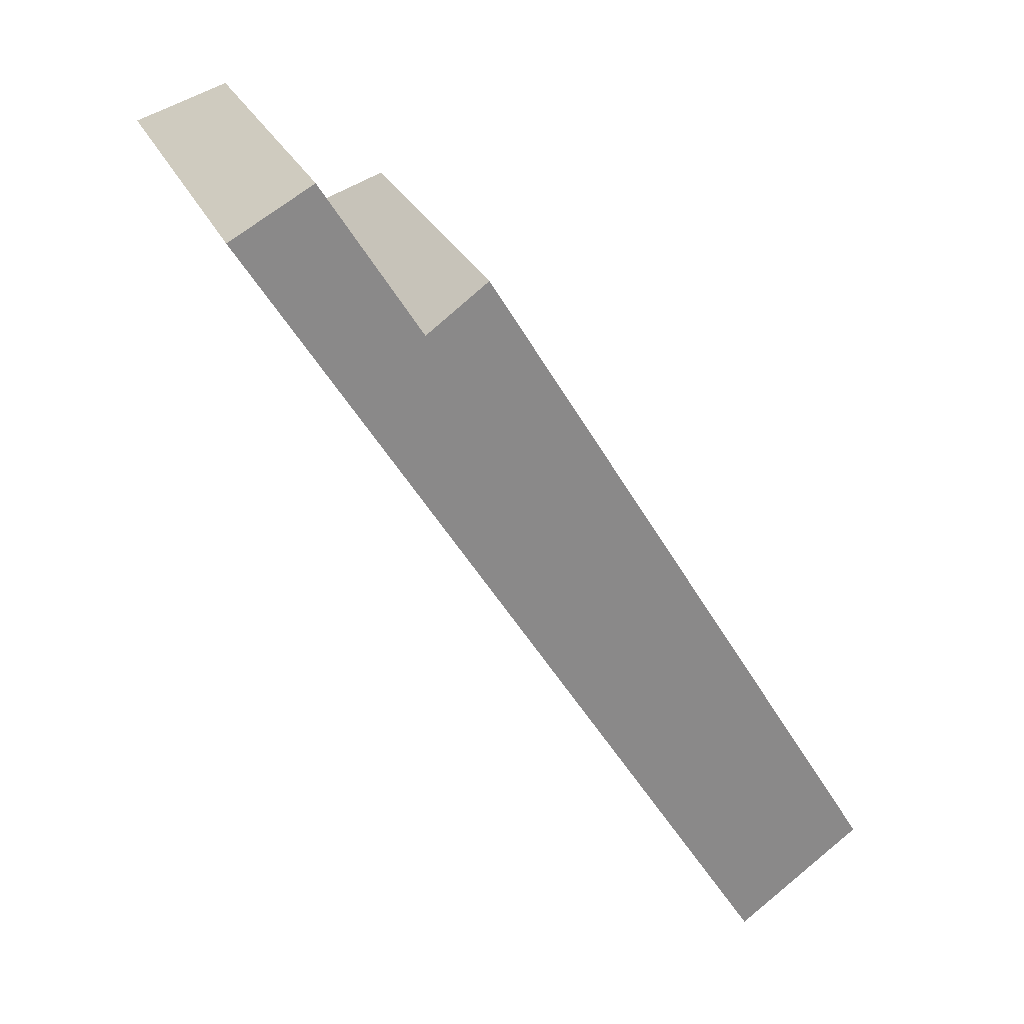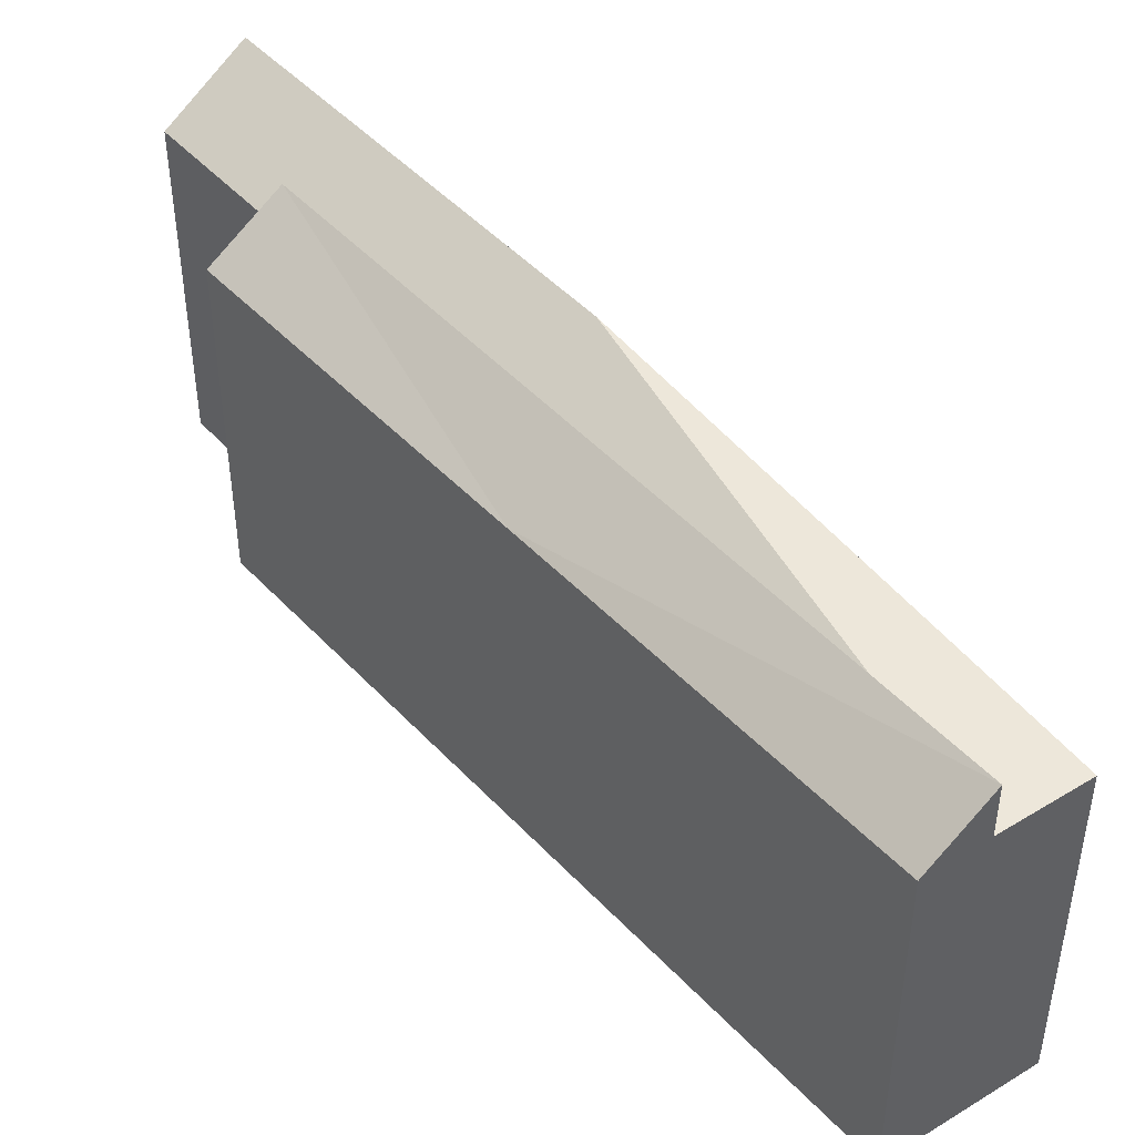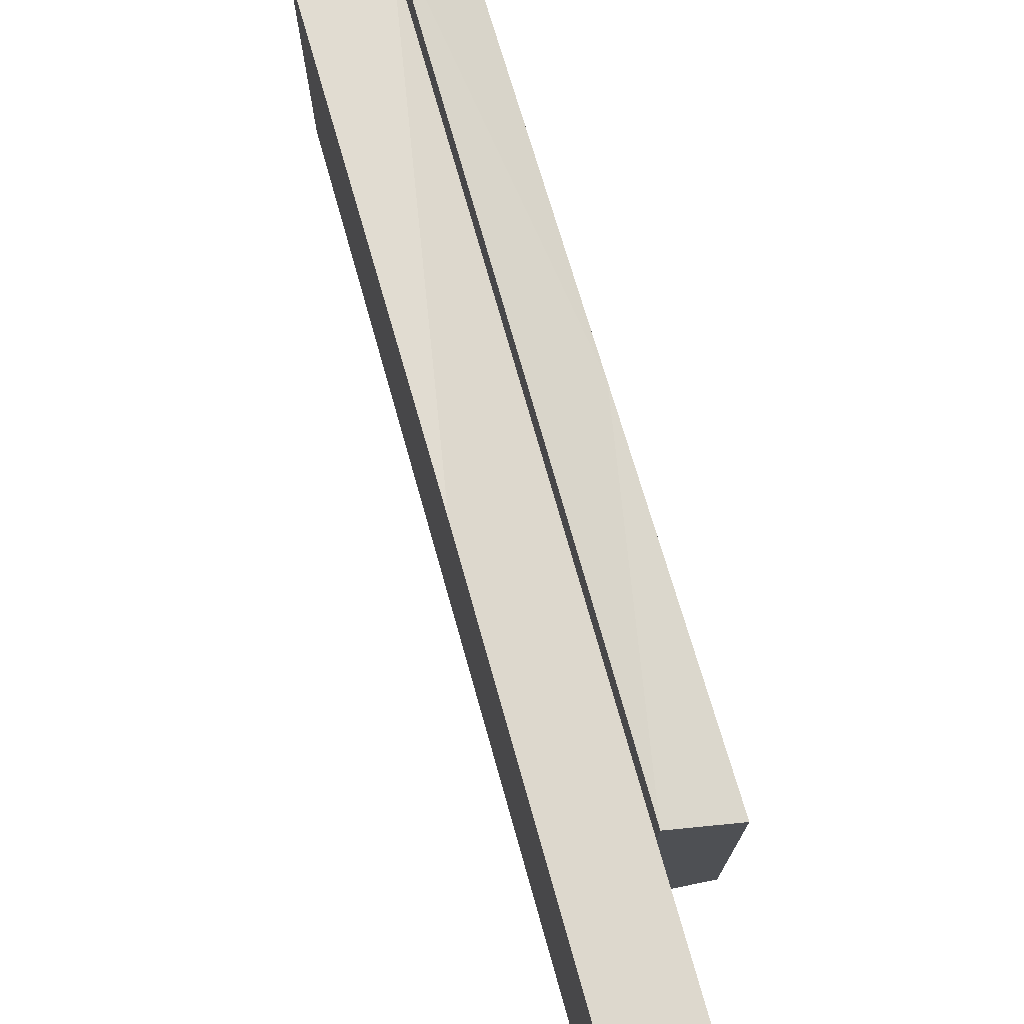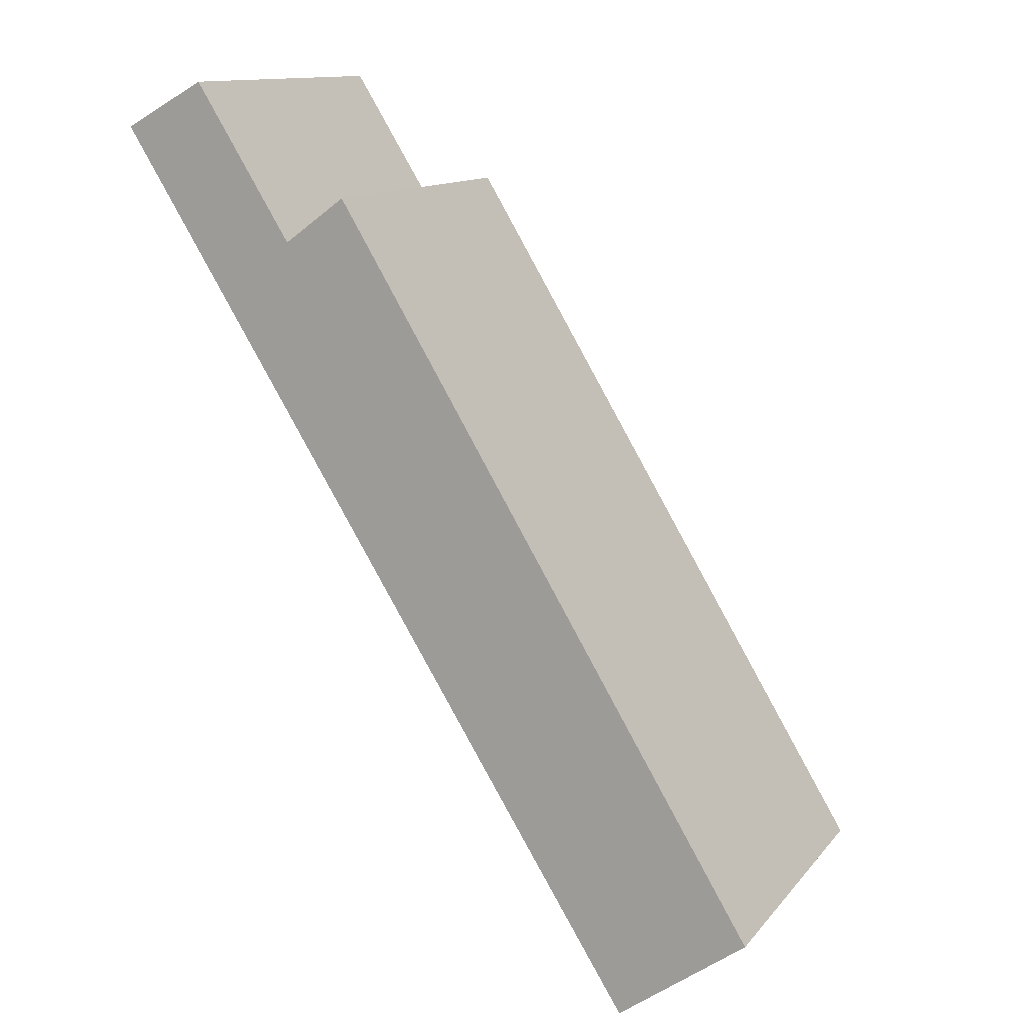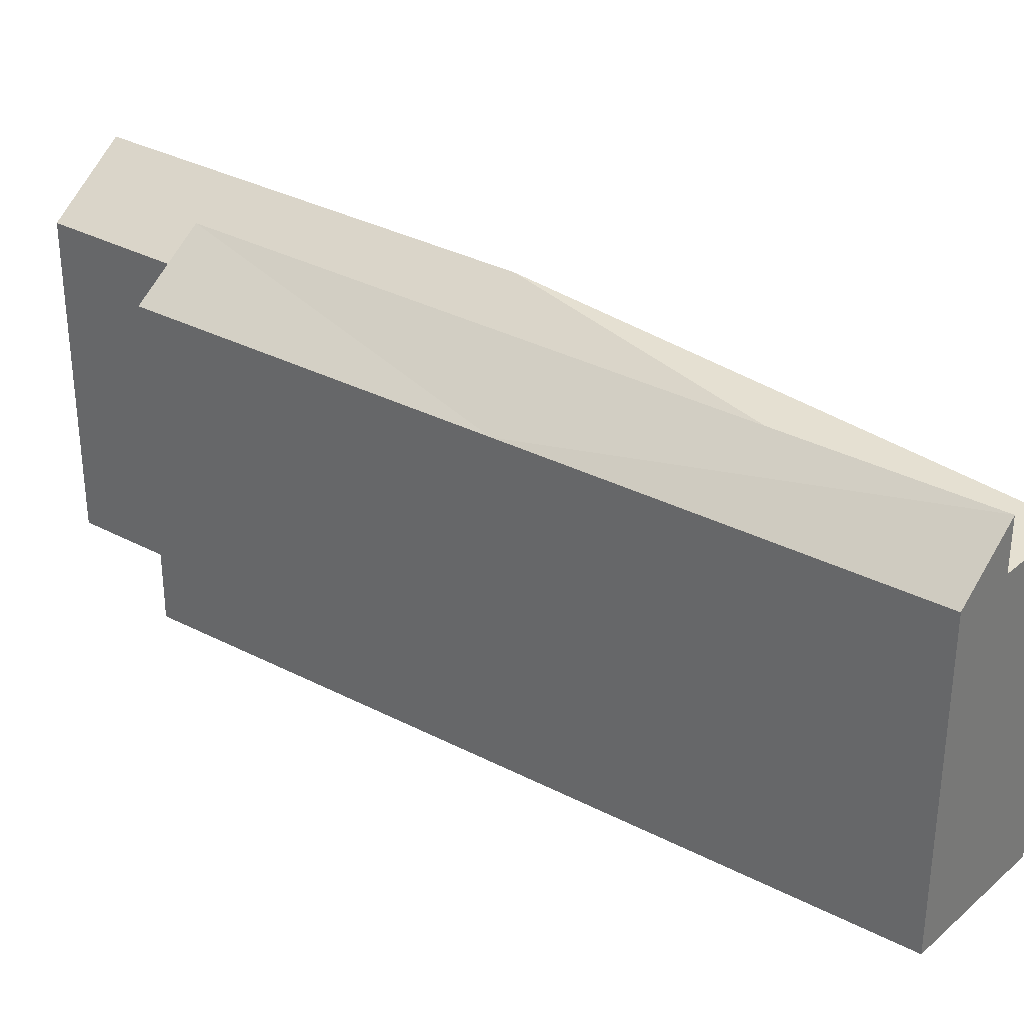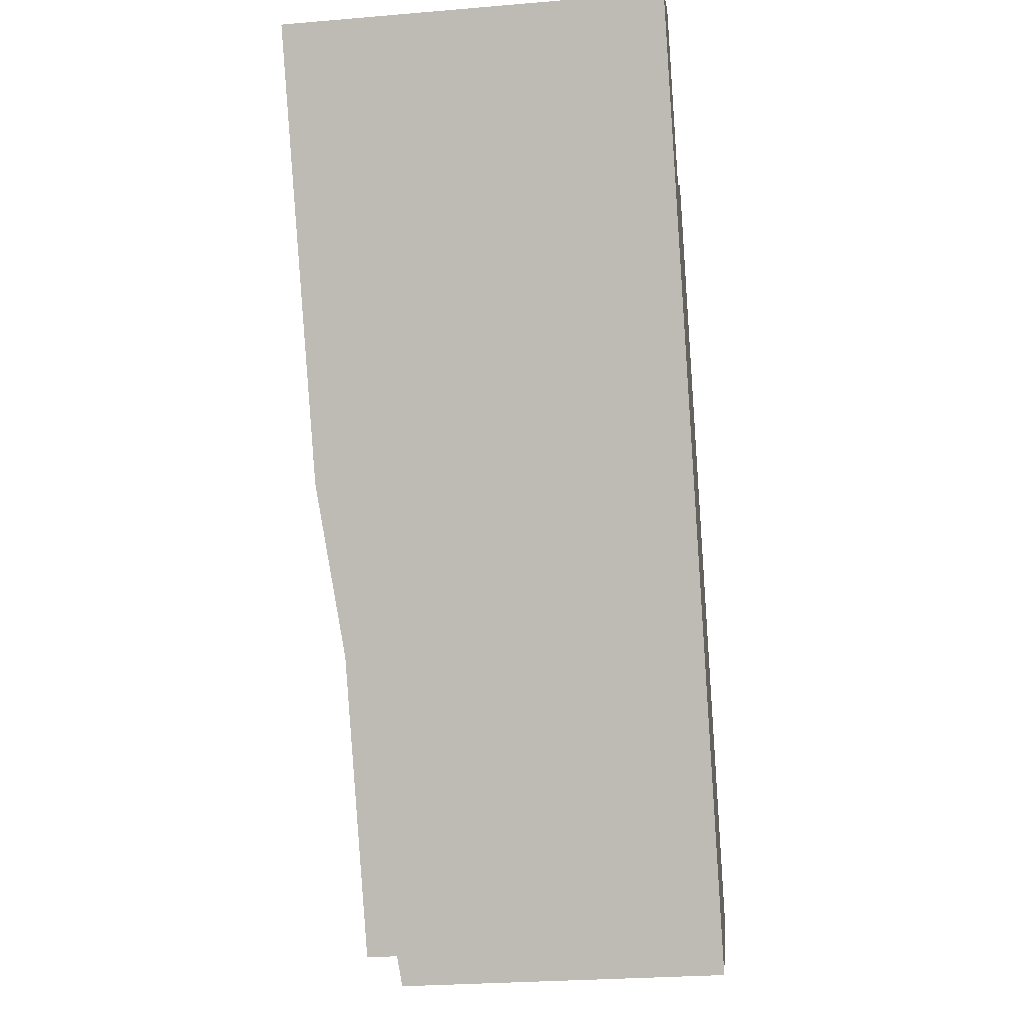
<metadata>
{"format":"obj","ext":"obj","renderer":"f3d","projection":"perspective","resolution":1024,"background":"white","views":[{"elev":26.6,"azim":-19.9,"up":"+Z"},{"elev":45.6,"azim":108.9,"up":"+Y"},{"elev":74.2,"azim":-47.7,"up":"+Y"},{"elev":12.5,"azim":23.9,"up":"+Z"},{"elev":33.0,"azim":94.2,"up":"+Y"},{"elev":-27.8,"azim":-82.7,"up":"+Z"}]}
</metadata>
<code>
v  20.44 1.395e-15 -22.78
v  13.62 2.25e-16 -3.674
v  10.11 3.816e-16 -6.233
v  25.12 1.386e-15 -22.63
v  34.8 2.804e-15 -45.8
v  14.33 1.406e-15 -22.96
v  30.53 2.995e-15 -48.92
v  5.837 5.727e-16 -9.352
v  0 0 0
v  4.626 -1.567e-16 2.559
v  37.84 2.669e-15 -43.59
v  4.626 19.38 2.558
v  5.837 22.43 -9.353
v  0.000479 22.43 -0.0007095
v  10.11 19.38 -6.233
v  25.12 19.38 -22.64
v  34.8 22.43 -45.8
v  20.44 22.43 -22.78
v  37.84 19.38 -43.59
v  10.11 22.43 -6.233
v  13.62 19.38 -3.675
v  30.53 19.38 -48.92
v  14.33 22.43 -22.96
v  34.8 19.38 -45.8
v  20.44 19.38 -22.78
g defaultobject
f 1 2 3
f 2 1 4
f 5 6 7
f 6 5 1
f 6 3 8
f 3 6 1
f 3 9 8
f 9 3 10
f 11 1 5
f 1 11 4
f 12 13 14
f 13 12 15
f 16 17 18
f 17 16 19
f 16 20 21
f 20 16 18
f 22 23 24
f 24 23 25
f 25 13 15
f 13 25 23
f 18 24 25
f 24 18 17
f 5 19 11
f 19 5 17
f 11 16 4
f 16 11 19
f 20 25 15
f 25 20 18
f 4 21 2
f 21 4 16
f 21 3 2
f 3 21 20
f 23 7 6
f 7 23 22
f 7 24 5
f 24 7 22
f 13 6 8
f 6 13 23
f 14 8 9
f 8 14 13
f 3 12 10
f 12 3 15
f 10 14 9
f 14 10 12

</code>
